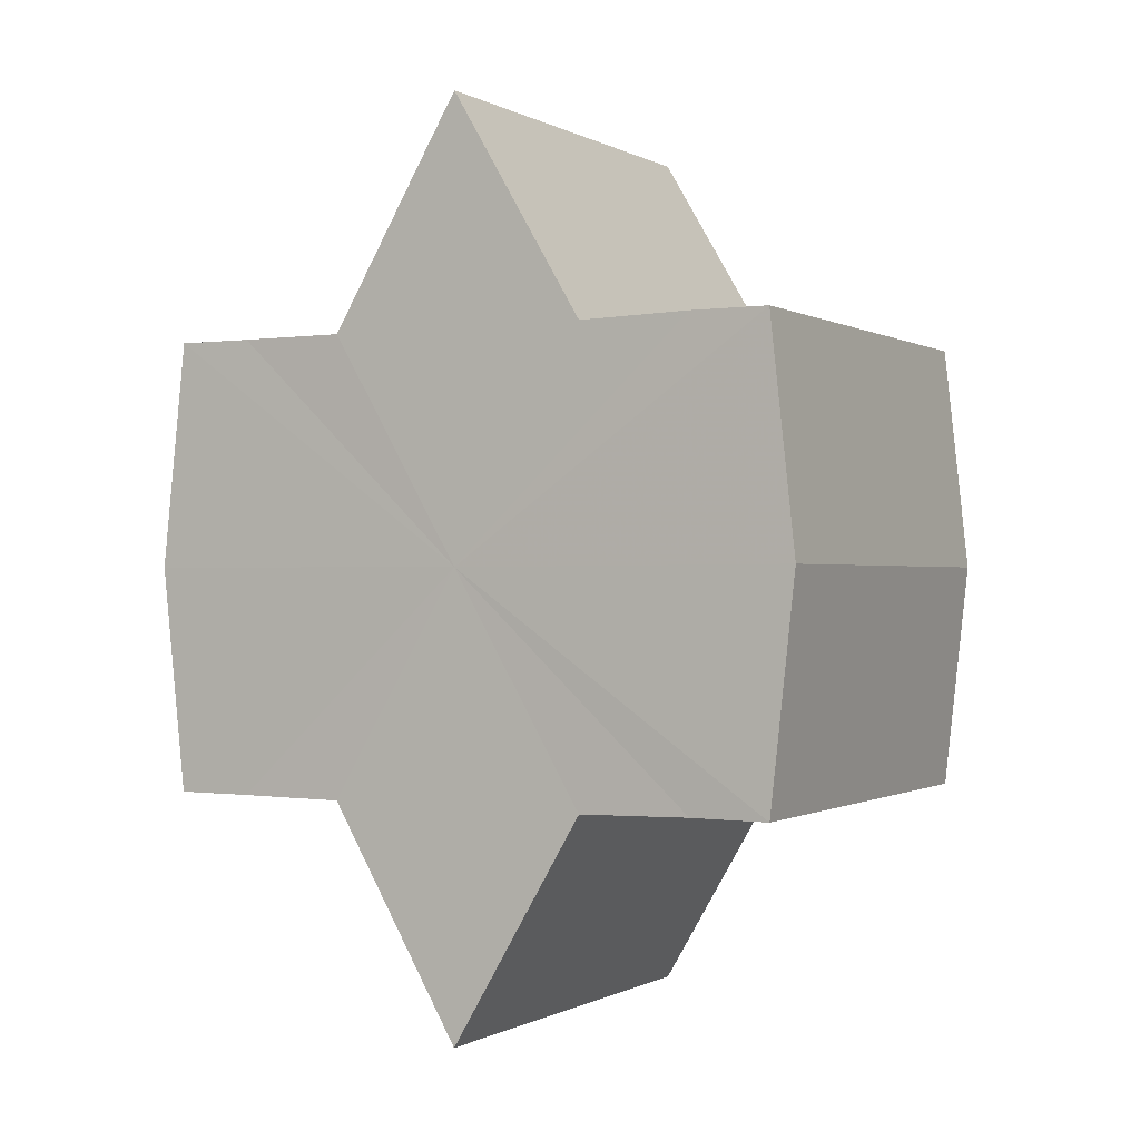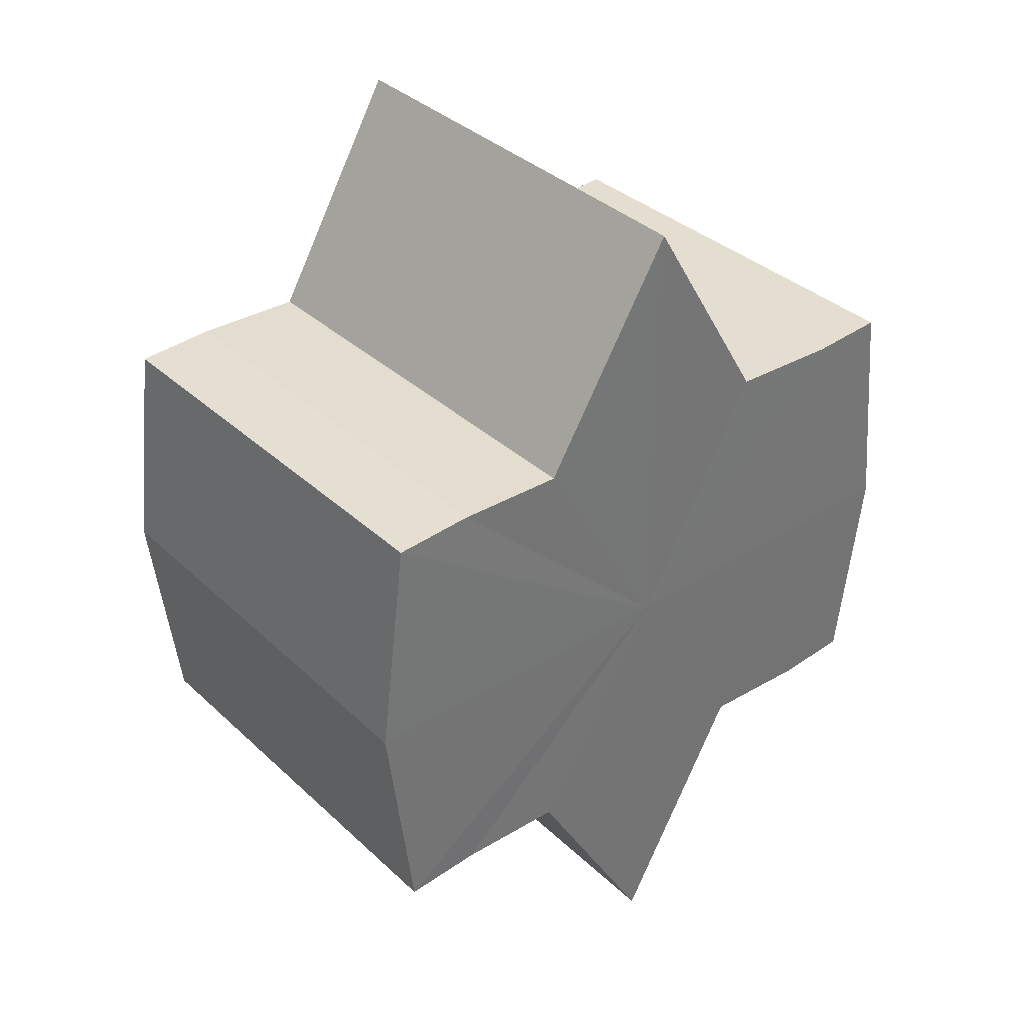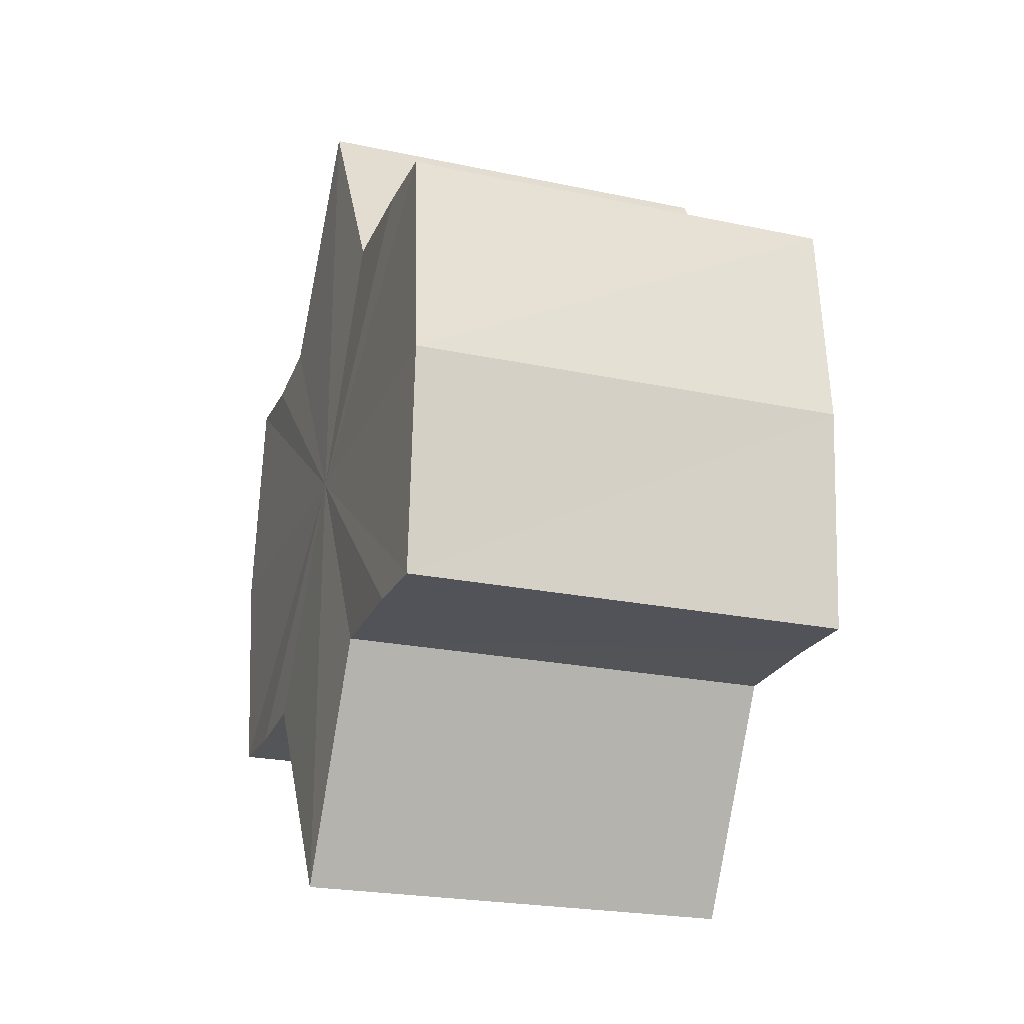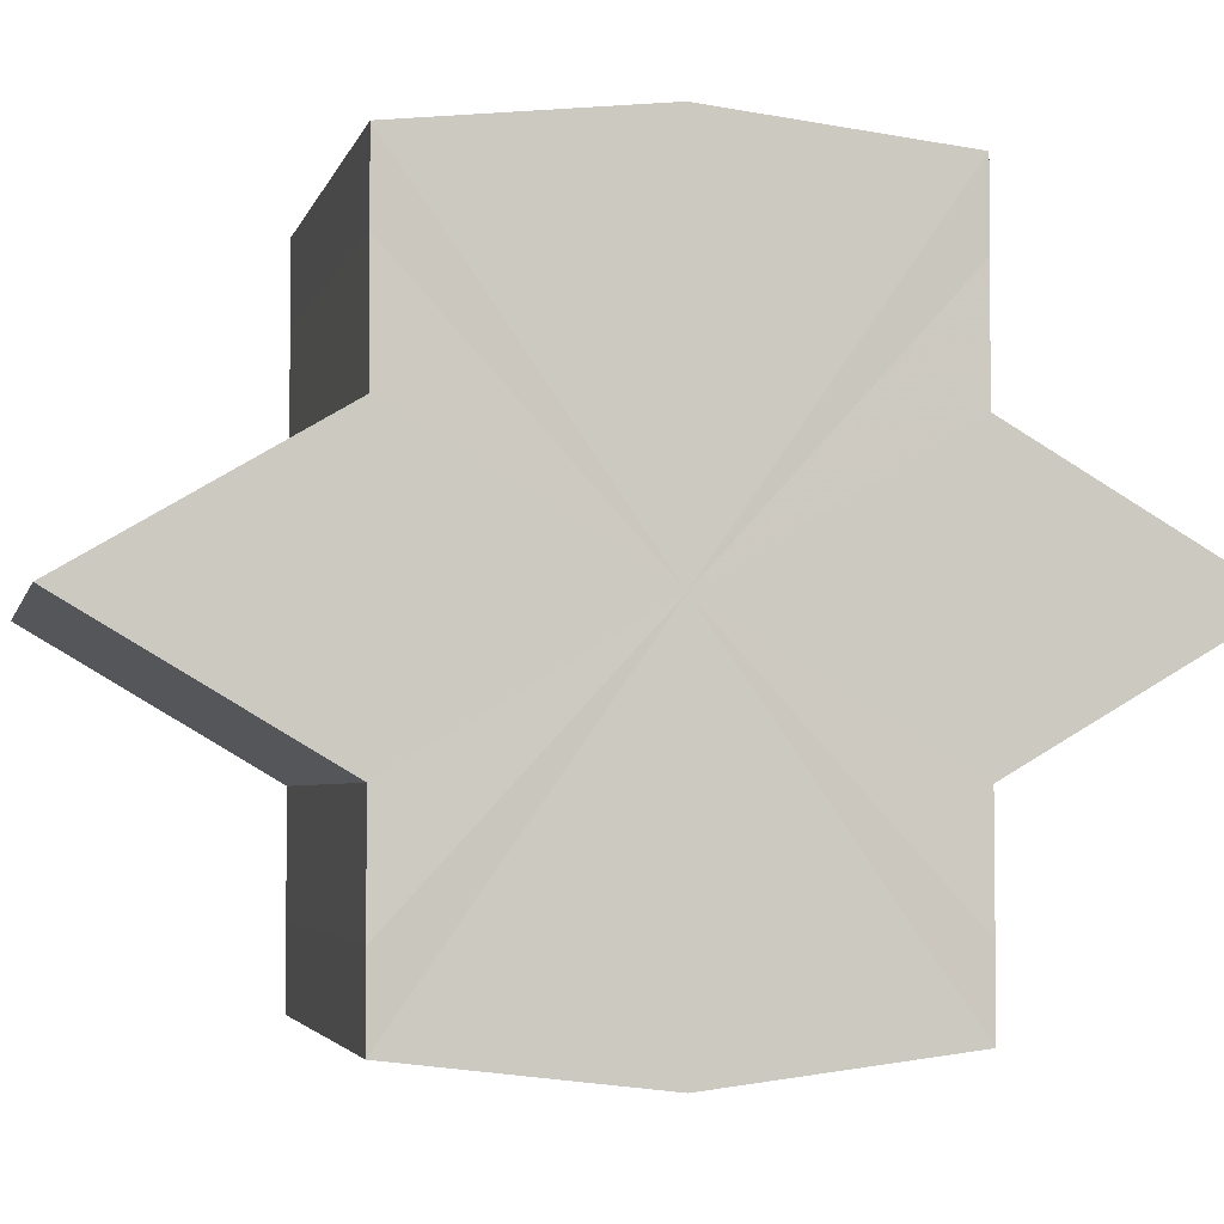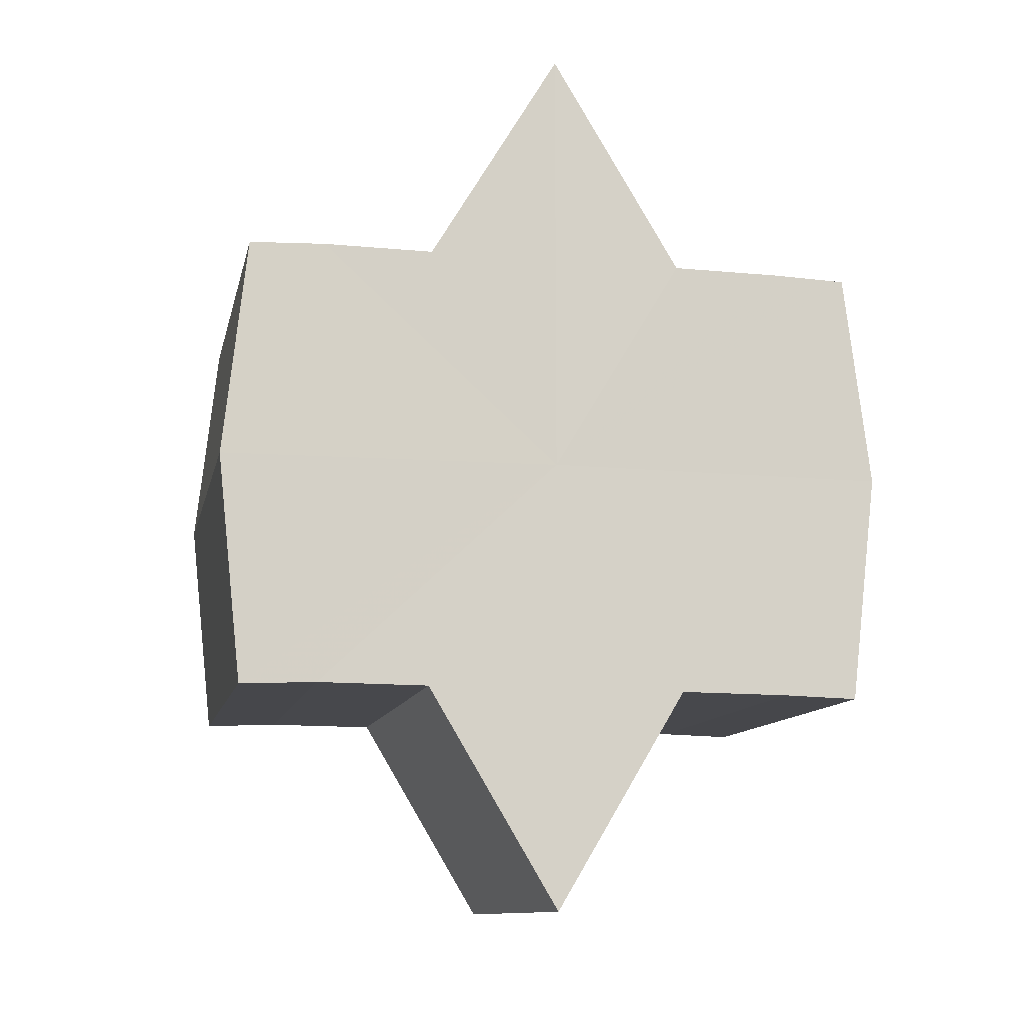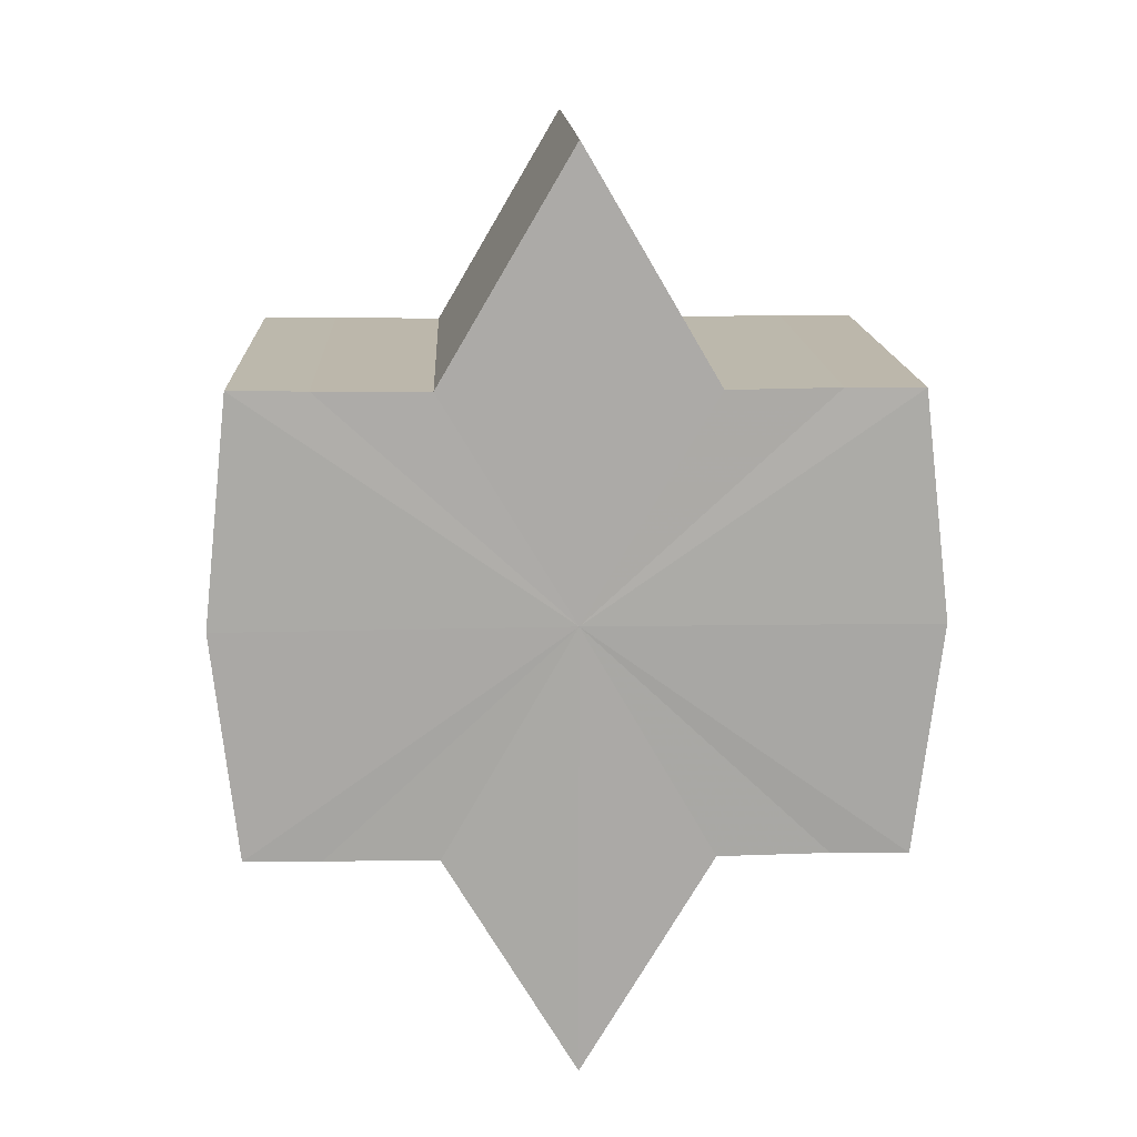
<metadata>
{"format":"obj","ext":"obj","renderer":"f3d","projection":"perspective","resolution":1024,"background":"white","views":[{"elev":-0.4,"azim":-61.1,"up":"+Y"},{"elev":35.9,"azim":-129.6,"up":"+Y"},{"elev":-23.3,"azim":-19.7,"up":"+Y"},{"elev":-3.6,"azim":-102.8,"up":"+Z"},{"elev":-11.4,"azim":78.2,"up":"+Y"},{"elev":14.6,"azim":87.5,"up":"+Y"}]}
</metadata>
<code>
o 30380
v 2213 1883 16.96
v 2213 1883 16.96
v 2213 1883 16.96
v 2213 1883 16.96
v 2213 1883 16.96
v 2213 1883 16.96
v 2213 1883 16.96
v 2213 1883 16.96
v 2213 1883 16.96
v 2213 1883 16.95
v 2213 1883 16.96
v 2213 1883 16.96
v 2213 1883 16.95
v 2213 1883 16.96
v 2213 1883 16.95
v 2213 1883 16.96
v 2213 1883 16.96
v 2213 1883 16.96
v 2213 1883 16.95
v 2213 1883 16.96
v 2213 1883 16.95
v 2213 1883 16.95
v 2213 1883 16.95
v 2213 1883 16.95
v 2213 1883 16.95
v 2213 1883 16.96
v 2213 1883 16.95
v 2213 1883 16.96
v 2213 1883 16.96
v 2213 1883 16.95
v 2213 1883 16.94
v 2213 1883 16.95
v 2213 1883 16.94
v 2213 1883 16.94
v 2213 1883 16.94
v 2213 1883 16.94
v 2213 1883 16.93
v 2213 1883 16.94
v 2213 1883 16.93
v 2213 1883 16.94
v 2213 1883 16.94
v 2213 1883 16.94
v 2213 1883 16.95
v 2213 1883 16.94
v 2213 1883 16.93
v 2213 1883 16.93
v 2213 1883 16.93
v 2213 1883 16.93
v 2213 1883 16.93
v 2213 1883 16.93
v 2213 1883 16.93
v 2213 1883 16.93
v 2213 1883 16.93
v 2213 1883 16.93
v 2213 1883 16.93
v 2213 1883 16.94
v 2213 1883 16.94
v 2213 1883 16.94
v 2213 1883 16.93
v 2213 1883 16.94
v 2213 1883 16.94
v 2213 1883 16.95
v 2213 1883 16.95
v 2213 1883 16.95
v 2213 1883 16.94
v 2213 1883 16.96
v 2213 1883 16.95
v 2213 1883 16.95
v 2213 1883 16.94
v 2213 1883 16.96
v 2213 1883 16.96
v 2213 1883 16.94
v 2213 1883 16.94
v 2213 1883 16.93
v 2213 1883 16.94
v 2213 1883 16.96
v 2213 1883 16.96
v 2213 1883 16.95
v 2213 1883 16.96
v 2213 1883 16.95
v 2213 1883 16.95
v 2213 1883 16.95
v 2213 1883 16.96
v 2213 1883 16.96
v 2213 1883 16.96
v 2213 1883 16.96
v 2213 1883 16.96
v 2213 1883 16.95
v 2213 1883 16.95
v 2213 1883 16.95
v 2213 1883 16.95
v 2213 1883 16.94
v 2213 1883 16.94
v 2213 1883 16.94
v 2213 1883 16.94
v 2213 1883 16.93
v 2213 1883 16.93
v 2213 1883 16.93
f 1 2 3
f 4 1 5
f 5 6 7
f 7 8 9
f 10 8 11
f 10 12 8
f 10 13 12
f 10 11 14
f 10 15 13
f 16 14 17
f 10 14 18
f 19 20 16
f 10 18 21
f 22 23 19
f 24 25 22
f 25 26 27
f 26 28 29
f 10 21 30
f 31 30 32
f 10 30 33
f 34 35 31
f 10 33 36
f 37 38 34
f 39 40 37
f 40 41 42
f 41 43 44
f 10 36 45
f 46 45 47
f 10 45 48
f 49 50 46
f 10 48 51
f 52 53 49
f 53 54 55
f 10 51 56
f 10 56 57
f 10 57 15
f 58 51 59
f 60 61 58
f 62 15 63
f 64 65 60
f 66 67 62
f 68 69 64
f 70 71 66
f 69 72 73
f 72 74 75
f 76 77 70
f 77 78 79
f 78 80 81
f 82 83 84
f 82 85 83
f 82 84 86
f 82 87 85
f 82 86 88
f 82 89 87
f 82 88 90
f 82 91 89
f 82 90 92
f 82 93 91
f 82 92 94
f 82 95 93
f 82 94 96
f 82 97 95
f 82 96 98
f 82 98 97

</code>
